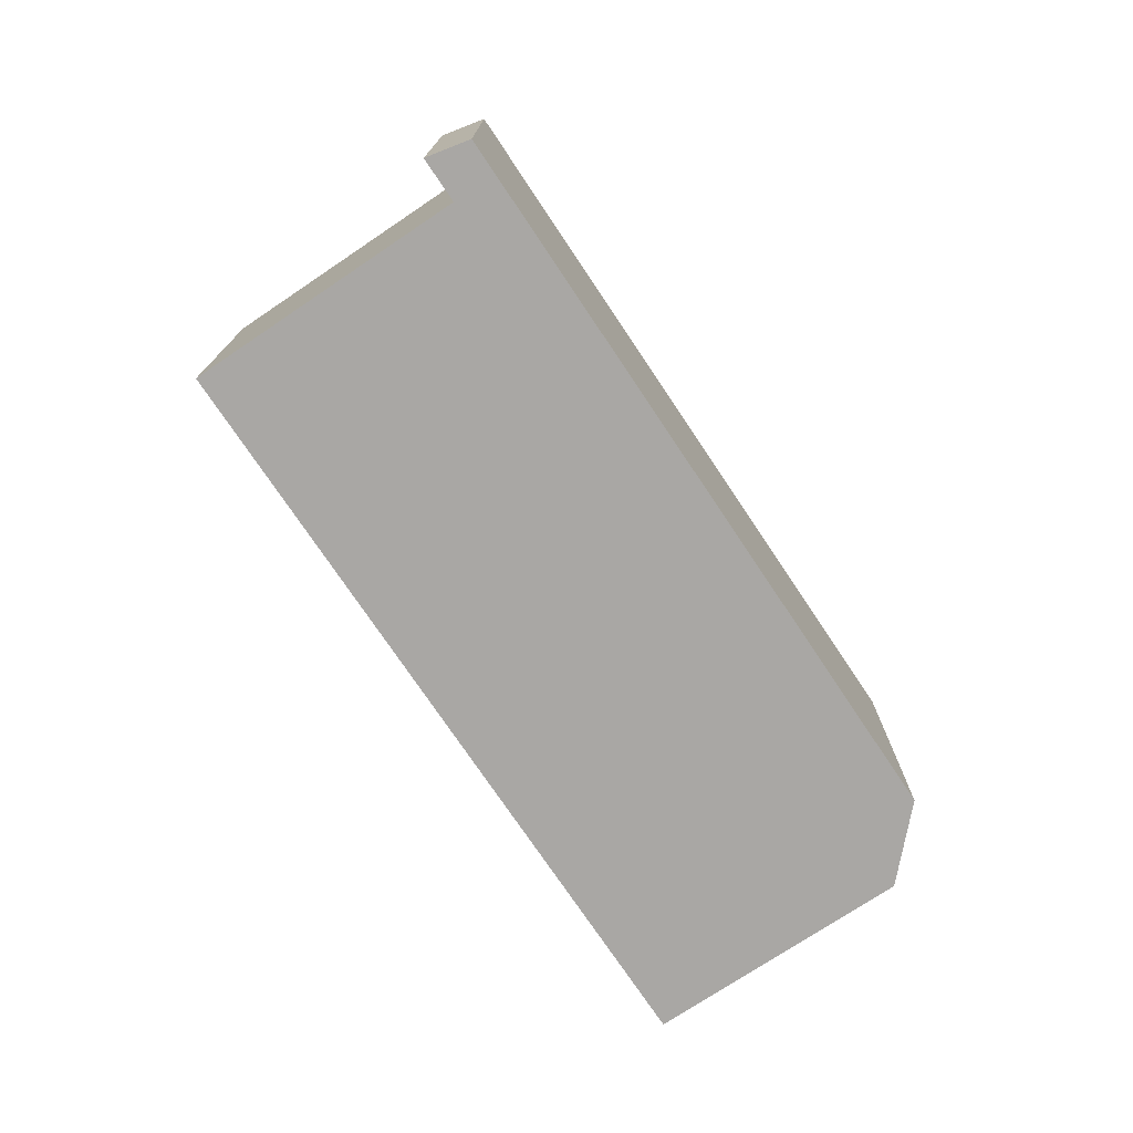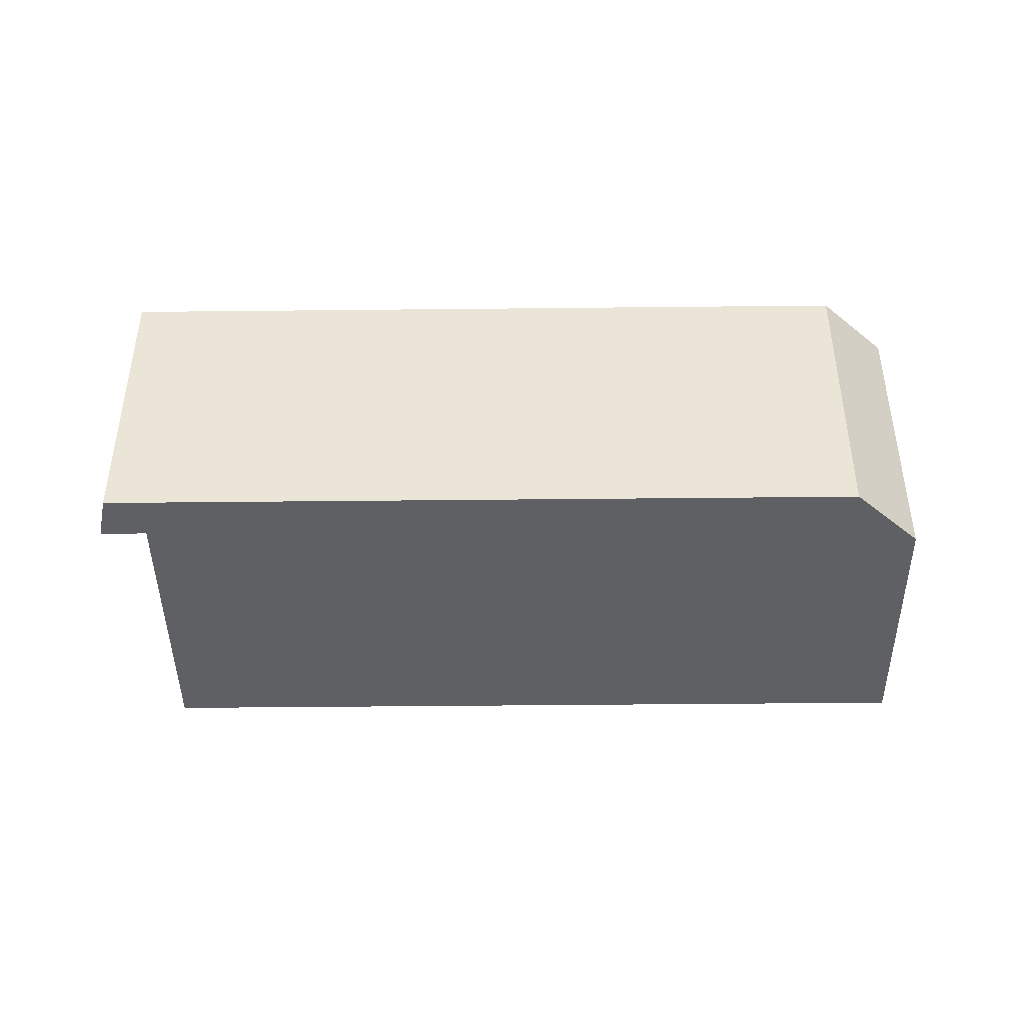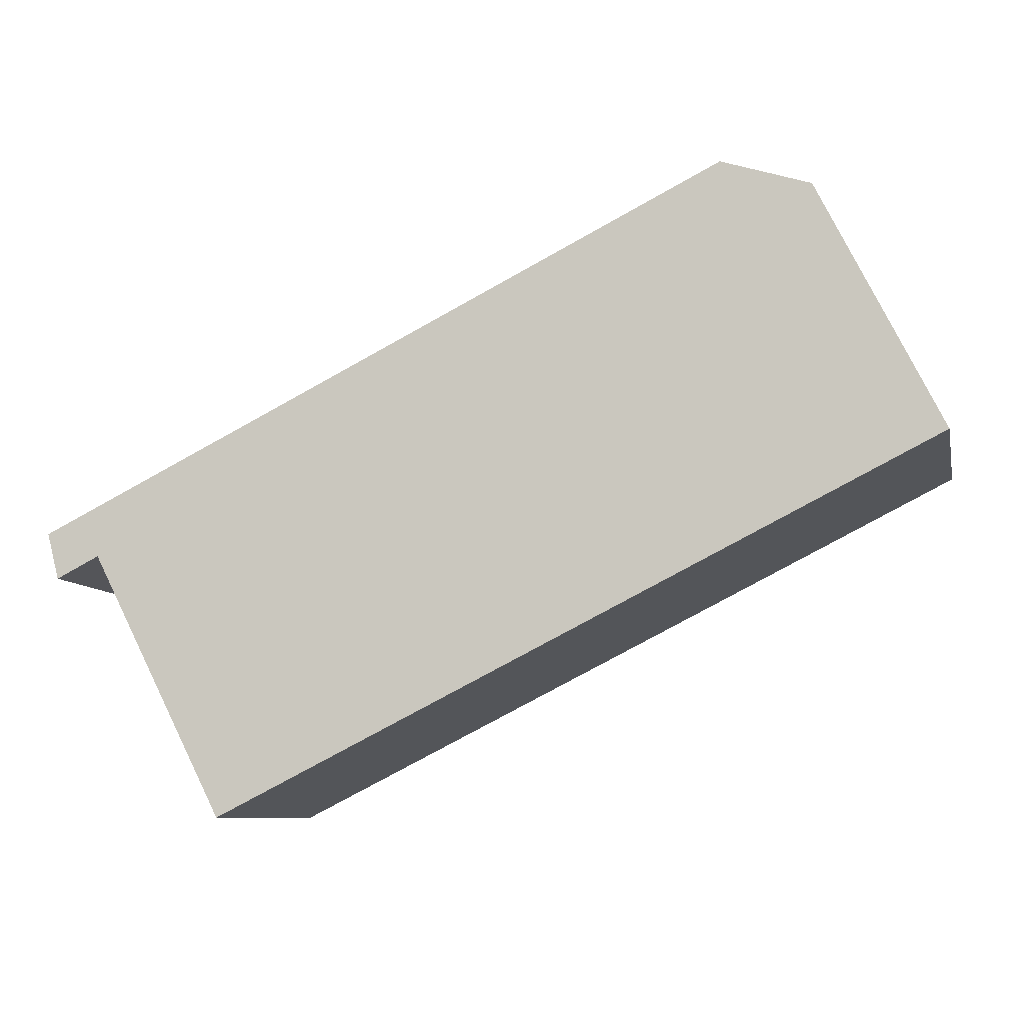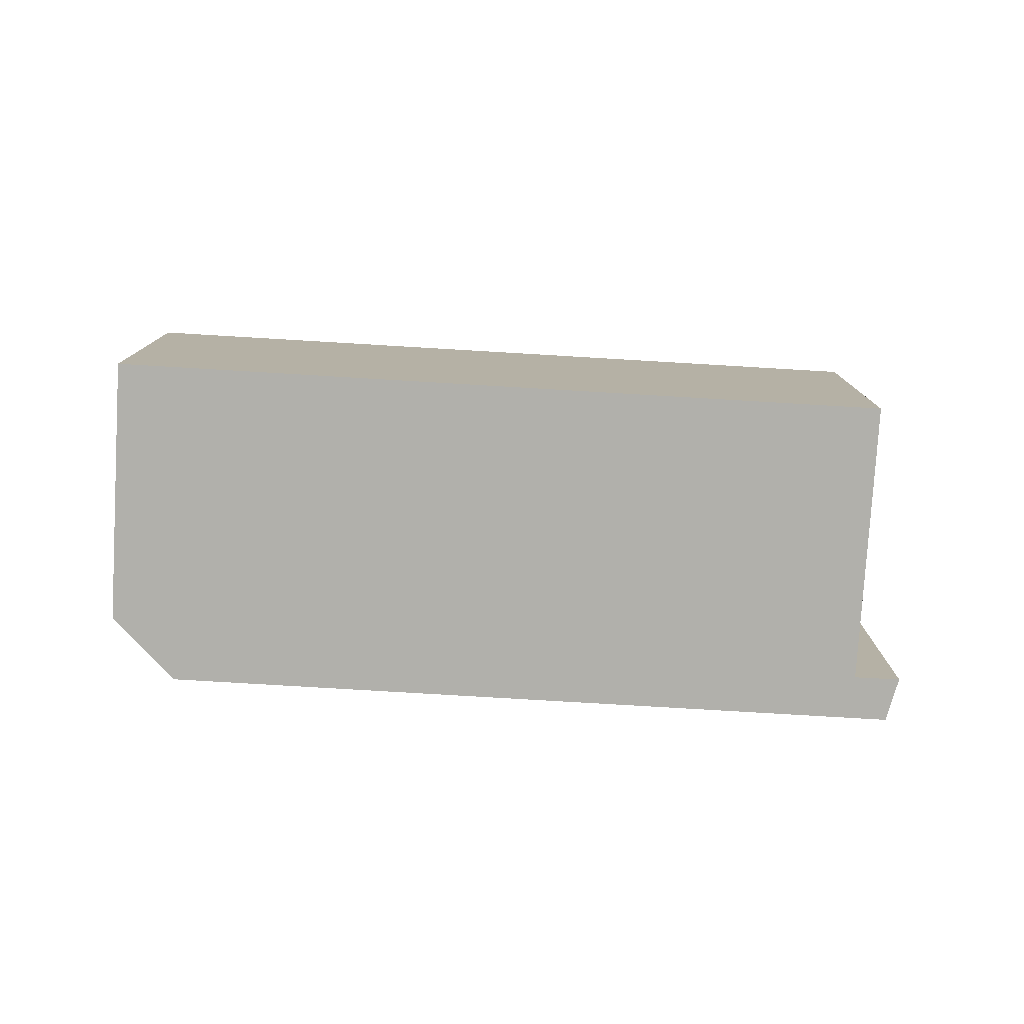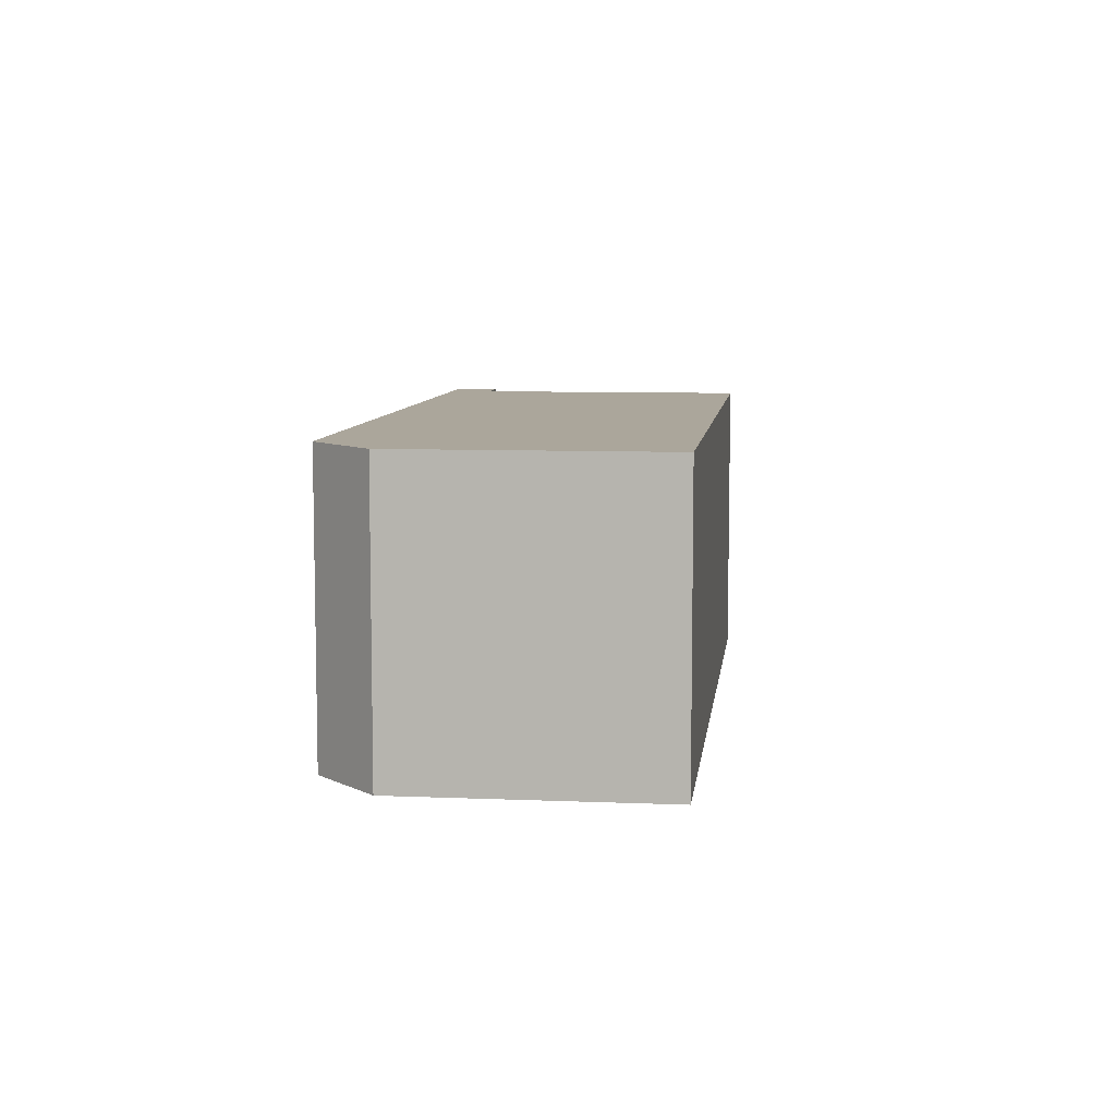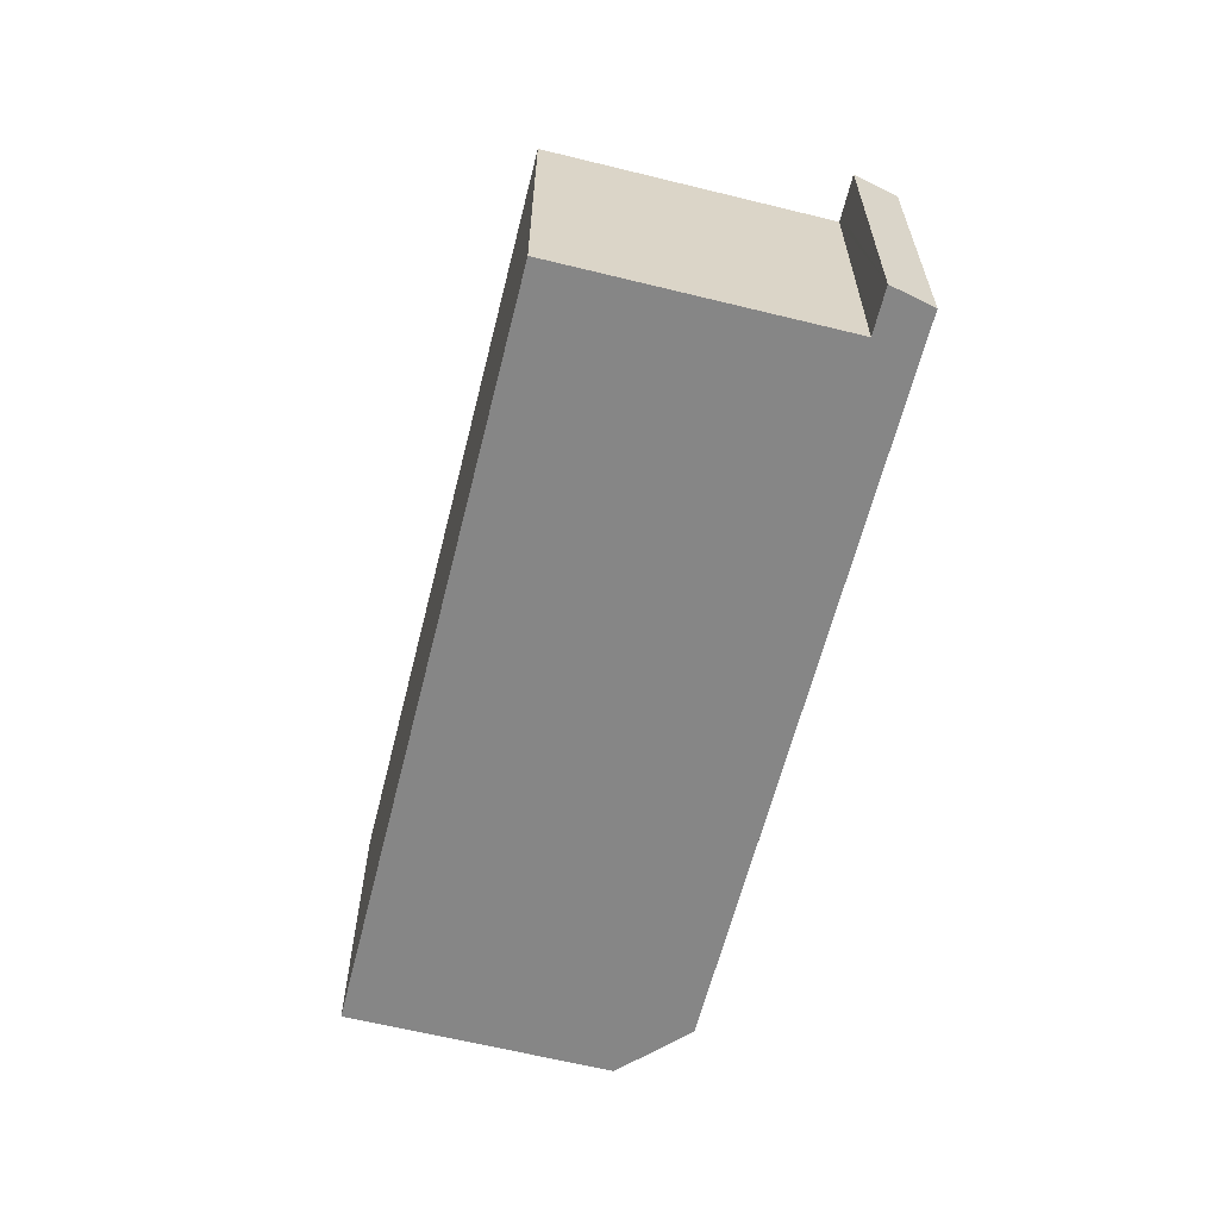
<metadata>
{"format":"obj","ext":"obj","renderer":"f3d","projection":"perspective","resolution":1024,"background":"white","views":[{"elev":-74.8,"azim":-82.9,"up":"+Y"},{"elev":-43.8,"azim":-26.0,"up":"+Y"},{"elev":-8.4,"azim":12.1,"up":"+Z"},{"elev":-78.5,"azim":149.9,"up":"+Y"},{"elev":8.0,"azim":70.1,"up":"+Y"},{"elev":-62.1,"azim":-130.8,"up":"+Y"}]}
</metadata>
<code>
v  0 4.88 2.988e-16
v  0.79 4.88 -0.436
v  0.189 4.88 -0.744
v  0.455 4.88 0.229
v  0.879 4.88 -0.39
v  11.2 4.88 5.632
v  14.63 4.88 1.198
v  3.025 4.88 -4.638
v  12.64 4.88 5.182
v  0.189 4.556e-17 -0.744
v  0 0 0
v  11.2 -3.449e-16 5.632
v  0.455 -1.402e-17 0.229
v  12.64 -3.173e-16 5.182
v  14.63 -7.336e-17 1.198
v  3.025 2.84e-16 -4.638
v  0.79 2.67e-17 -0.436
v  0.879 2.388e-17 -0.39
g defaultobject
f 1 2 3
f 2 1 4
f 2 4 5
f 5 4 6
f 5 7 8
f 7 5 6
f 7 6 9
f 10 1 3
f 1 10 11
f 11 4 1
f 4 11 6
f 6 11 12
f 12 11 13
f 12 9 6
f 9 12 14
f 14 7 9
f 7 14 15
f 15 8 7
f 8 15 16
f 2 10 3
f 10 2 5
f 10 5 17
f 17 5 18
f 16 5 8
f 5 16 18
f 13 18 12
f 18 13 17
f 17 13 11
f 17 11 10
f 12 15 14
f 15 12 16
f 16 12 18

</code>
